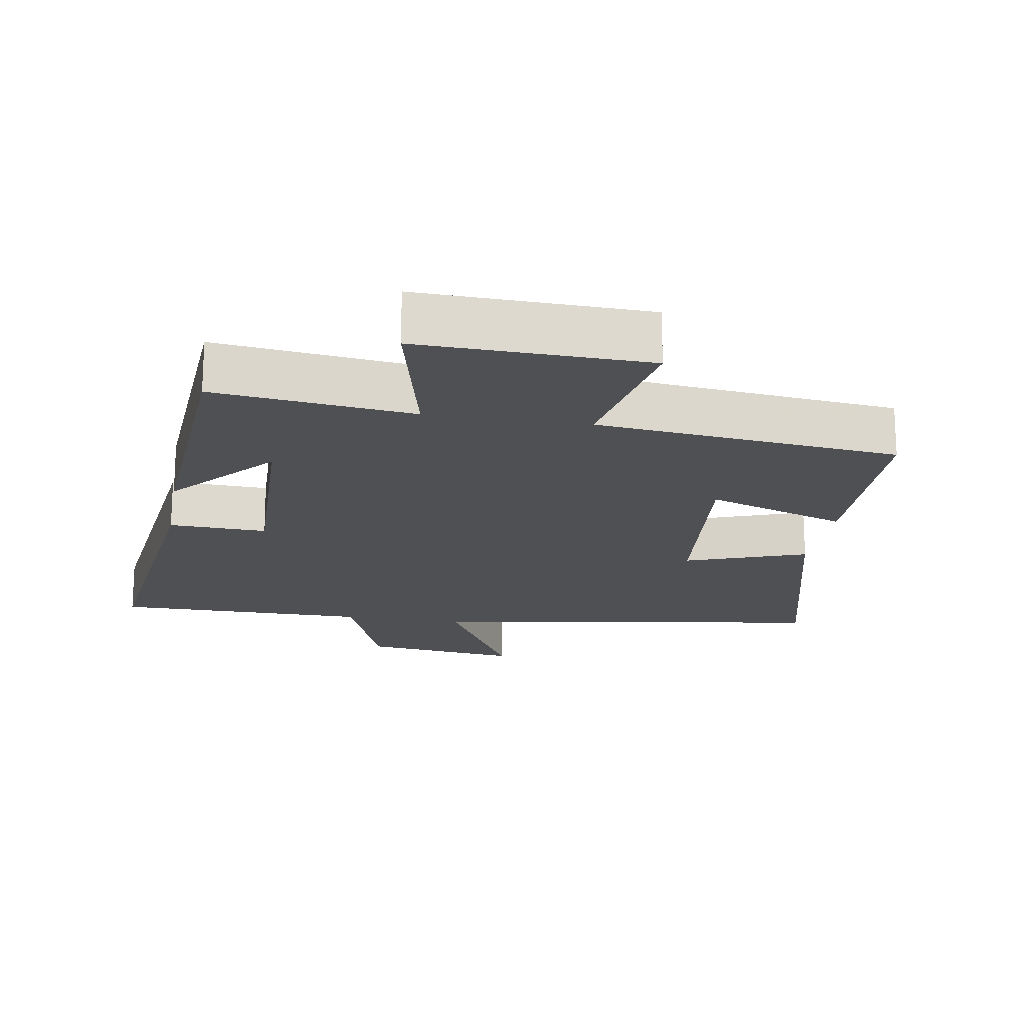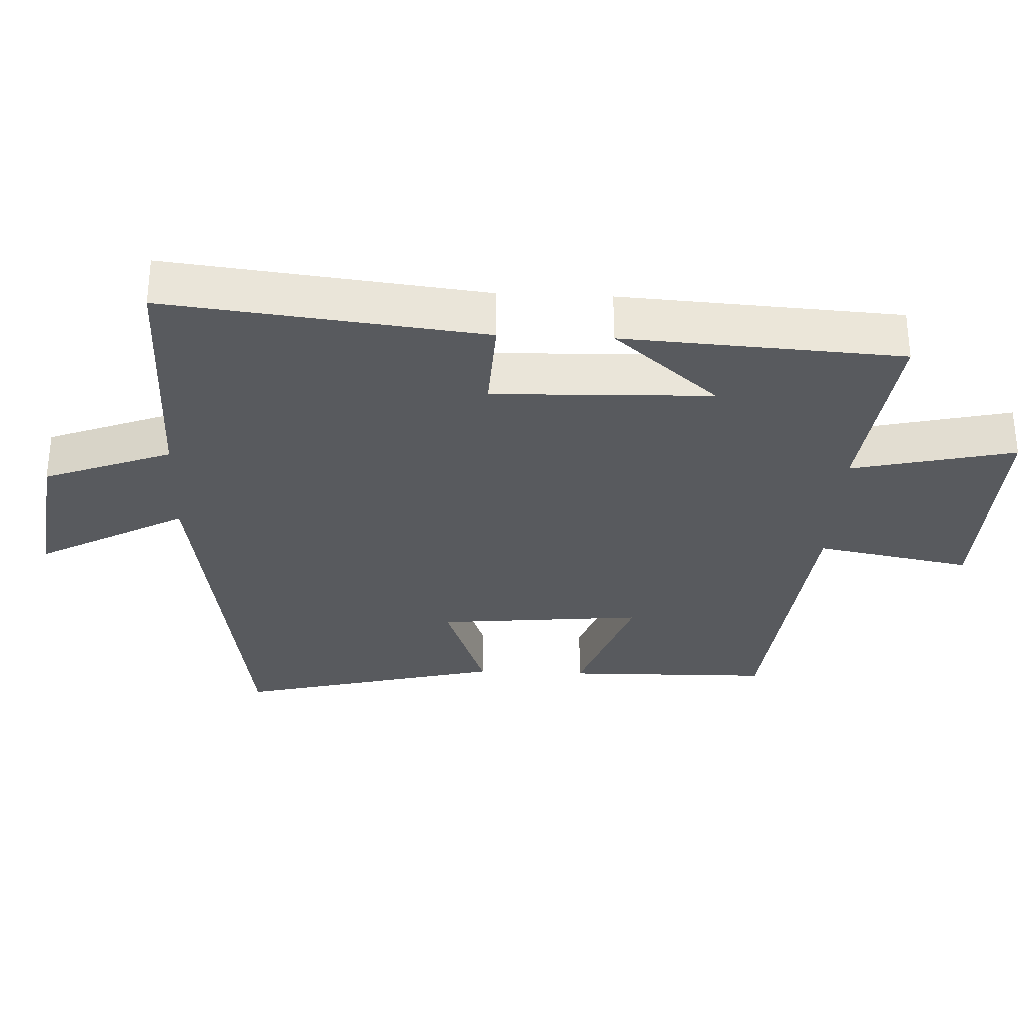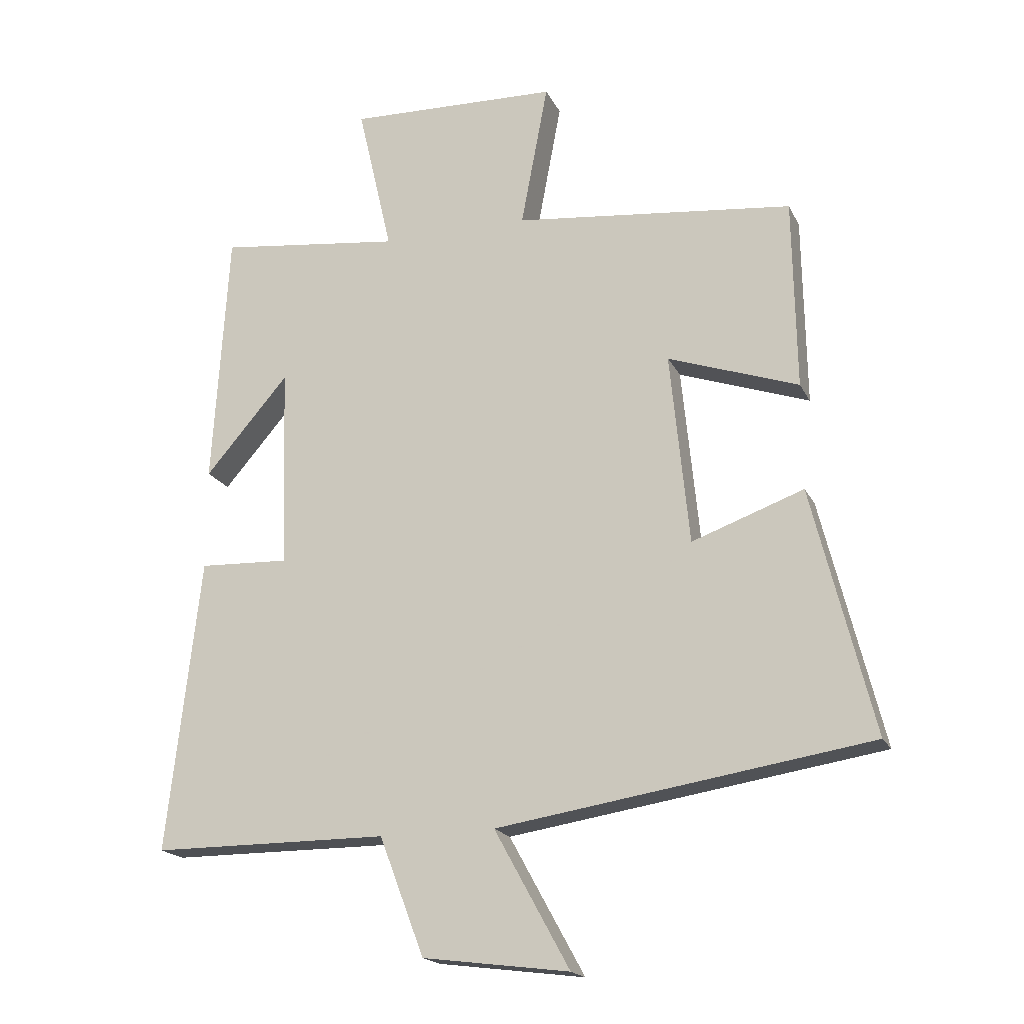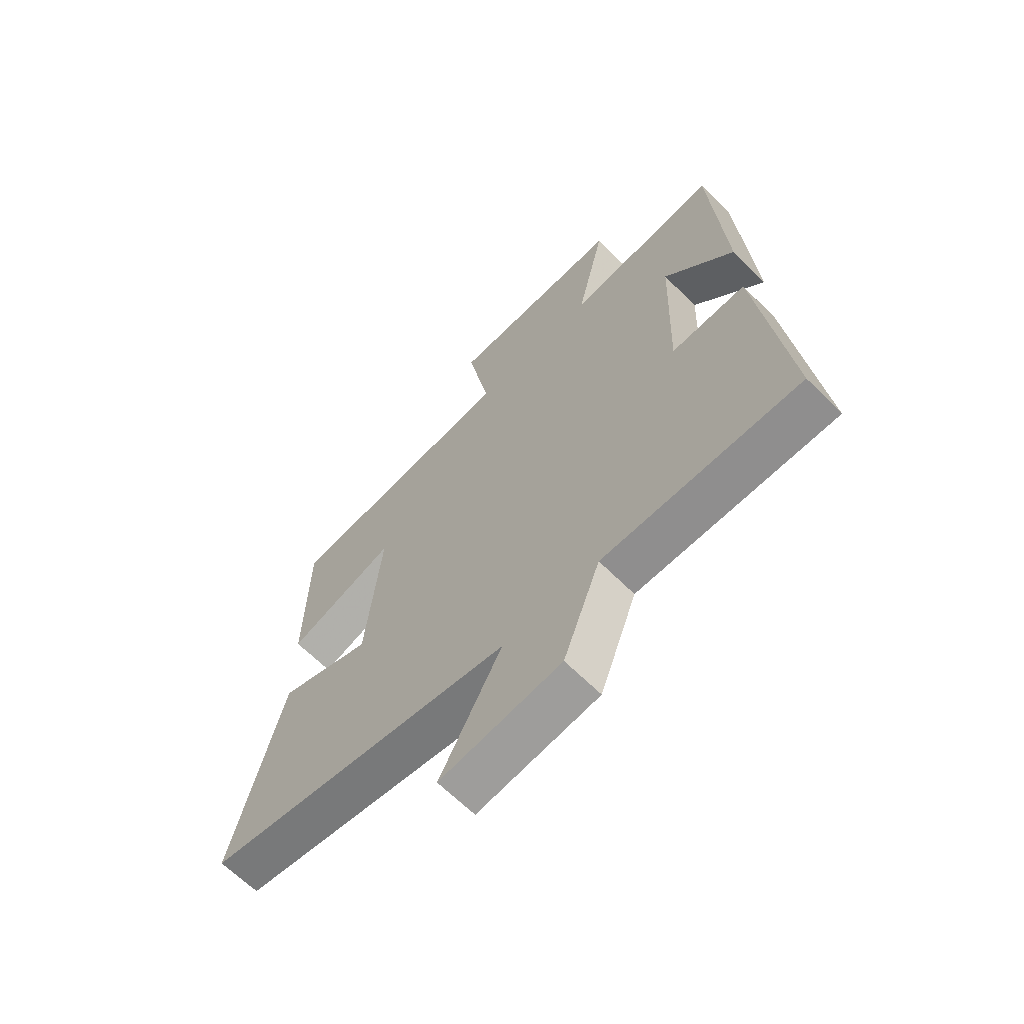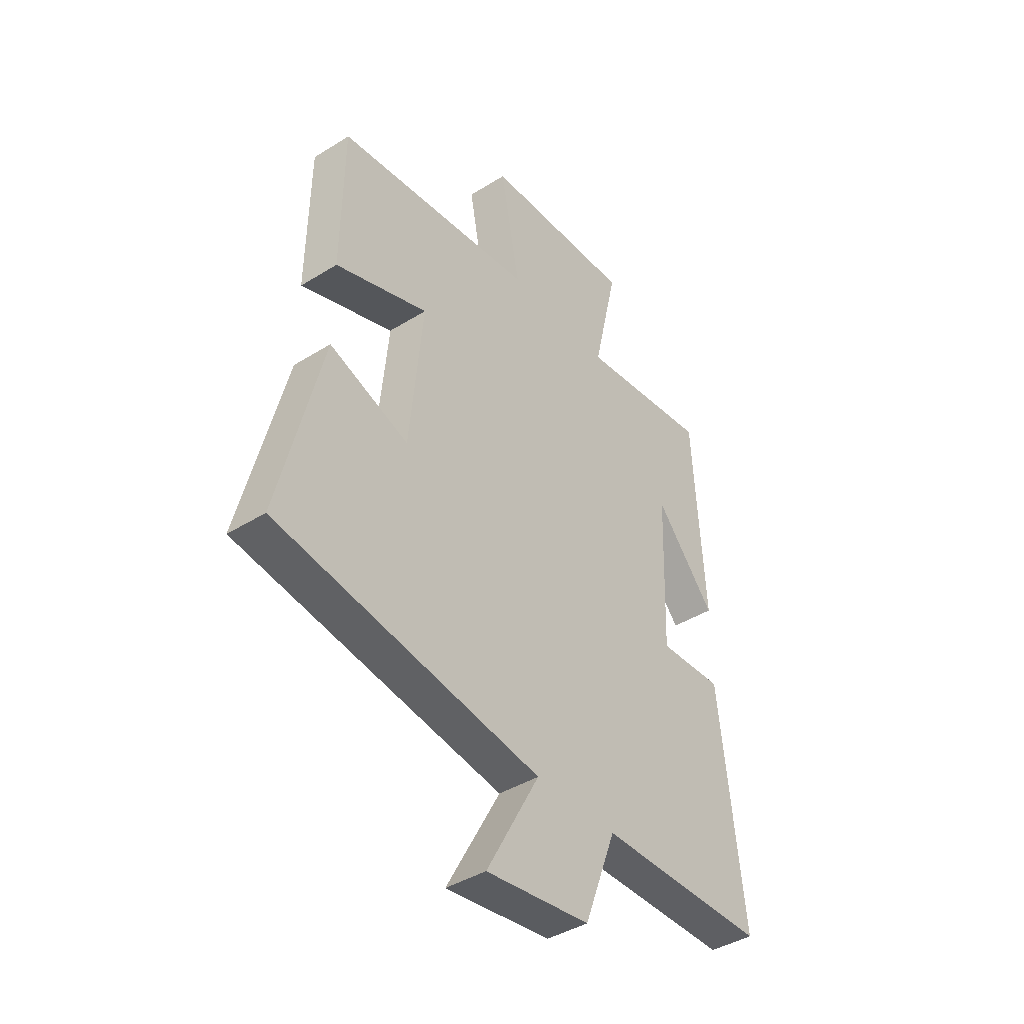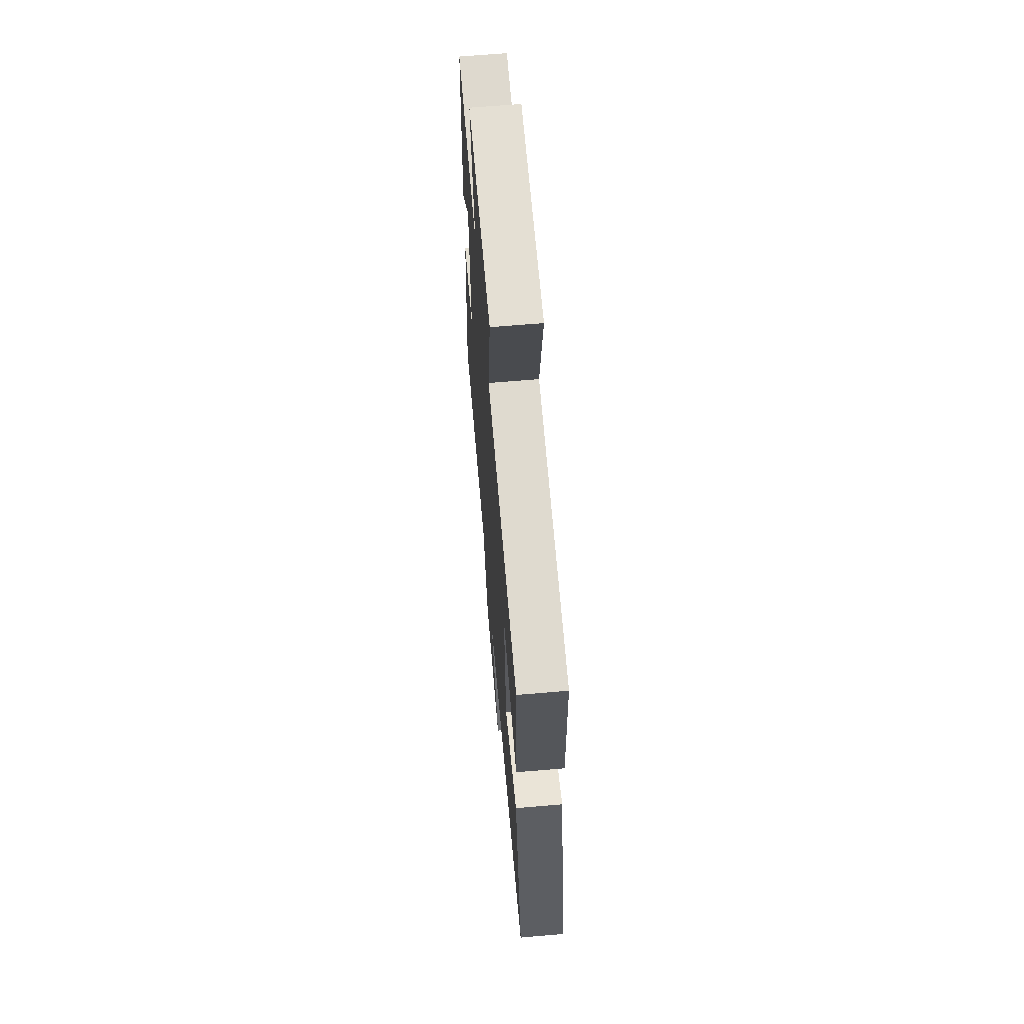
<metadata>
{"format":"obj","ext":"obj","renderer":"f3d","projection":"perspective","resolution":1024,"background":"white","views":[{"elev":-18.5,"azim":-9.5,"up":"+Y"},{"elev":-30.9,"azim":-92.6,"up":"+Y"},{"elev":-18.7,"azim":19.6,"up":"+Z"},{"elev":-64.9,"azim":-135.1,"up":"+Z"},{"elev":-41.1,"azim":127.3,"up":"+Z"},{"elev":64.8,"azim":85.1,"up":"+Z"}]}
</metadata>
<code>
v -0.553 0.07 -0.499
v -0.5 0.07 -0.034
v -0.357 0.07 -0.04
v -0.367 0.07 0.28
v -0.5 0.07 0.126
v -0.475 0.07 0.535
v -0.184 0.07 0.5
v -0.239 0.07 0.739
v 0.095 0.07 0.729
v 0.052 0.07 0.5
v 0.495 0.07 0.452
v 0.5 0.07 0.15
v 0.293 0.07 0.222
v 0.323 0.07 -0.082
v 0.5 0.07 -0.018
v 0.597 0.07 -0.408
v 0.006 0.07 -0.5
v 0.125 0.07 -0.717
v -0.107 0.07 -0.687
v -0.178 0.07 -0.5
v -0.553 0 -0.499
v -0.5 0 -0.034
v -0.357 0 -0.04
v -0.367 0 0.28
v -0.5 0 0.126
v -0.475 0 0.535
v -0.184 0 0.5
v -0.239 0 0.739
v 0.095 0 0.729
v 0.052 0 0.5
v 0.495 0 0.452
v 0.5 0 0.15
v 0.293 0 0.222
v 0.323 0 -0.082
v 0.5 0 -0.018
v 0.597 0 -0.408
v 0.006 0 -0.5
v 0.125 0 -0.717
v -0.107 0 -0.687
v -0.178 0 -0.5
f 17 18 19 20
f 17 20 1
f 16 17 1
f 15 16 1
f 14 15 1
f 13 14 1
f 10 11 12 13
f 10 13 1
f 7 8 9 10
f 4 5 6 7
f 3 4 7 10
f 1 2 3
f 1 3 10
f 40 39 38 37
f 21 40 37
f 21 37 36
f 21 36 35
f 21 35 34
f 21 34 33
f 33 32 31 30
f 21 33 30
f 30 29 28 27
f 27 26 25 24
f 30 27 24 23
f 23 22 21
f 30 23 21
f 1 21 22 2
f 2 22 23 3
f 3 23 24 4
f 4 24 25 5
f 5 25 26 6
f 6 26 27 7
f 7 27 28 8
f 8 28 29 9
f 9 29 30 10
f 10 30 31 11
f 11 31 32 12
f 12 32 33 13
f 13 33 34 14
f 14 34 35 15
f 15 35 36 16
f 16 36 37 17
f 17 37 38 18
f 18 38 39 19
f 19 39 40 20
f 20 40 21 1

</code>
